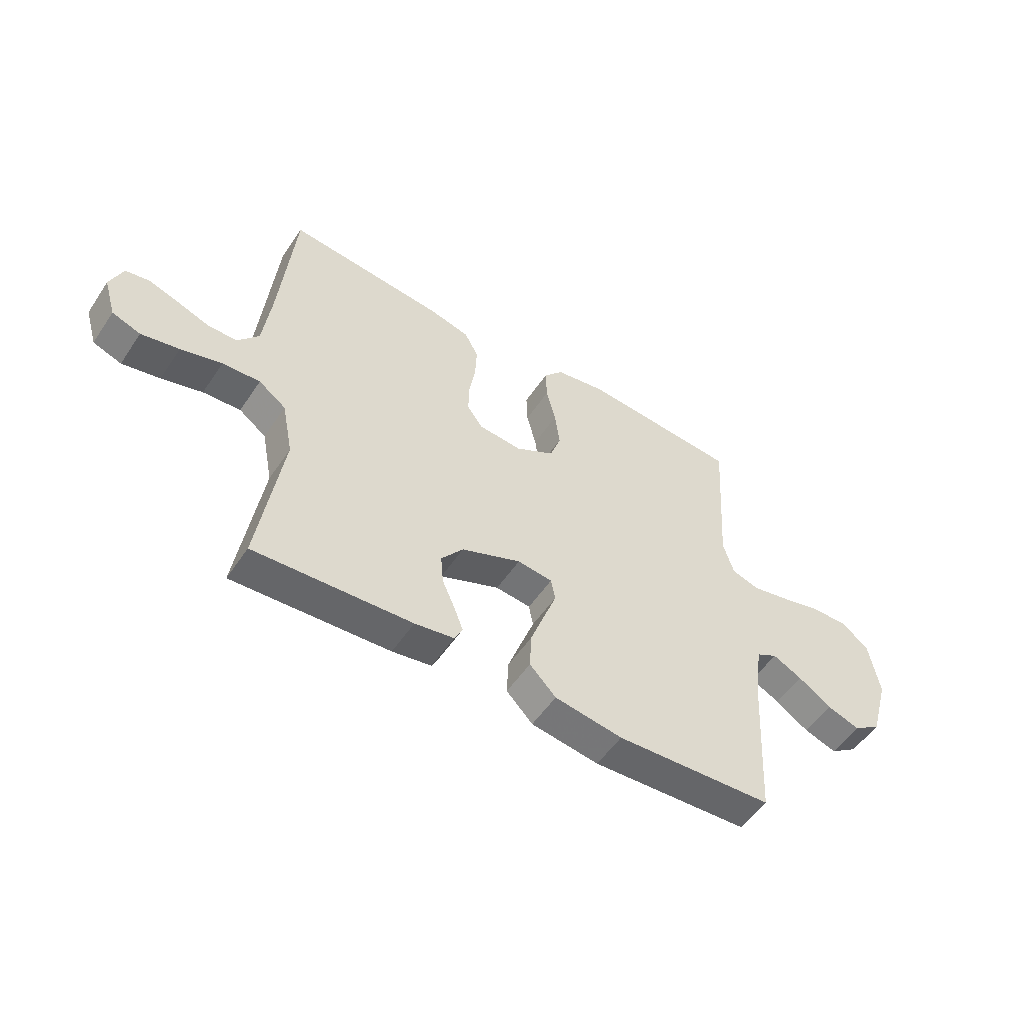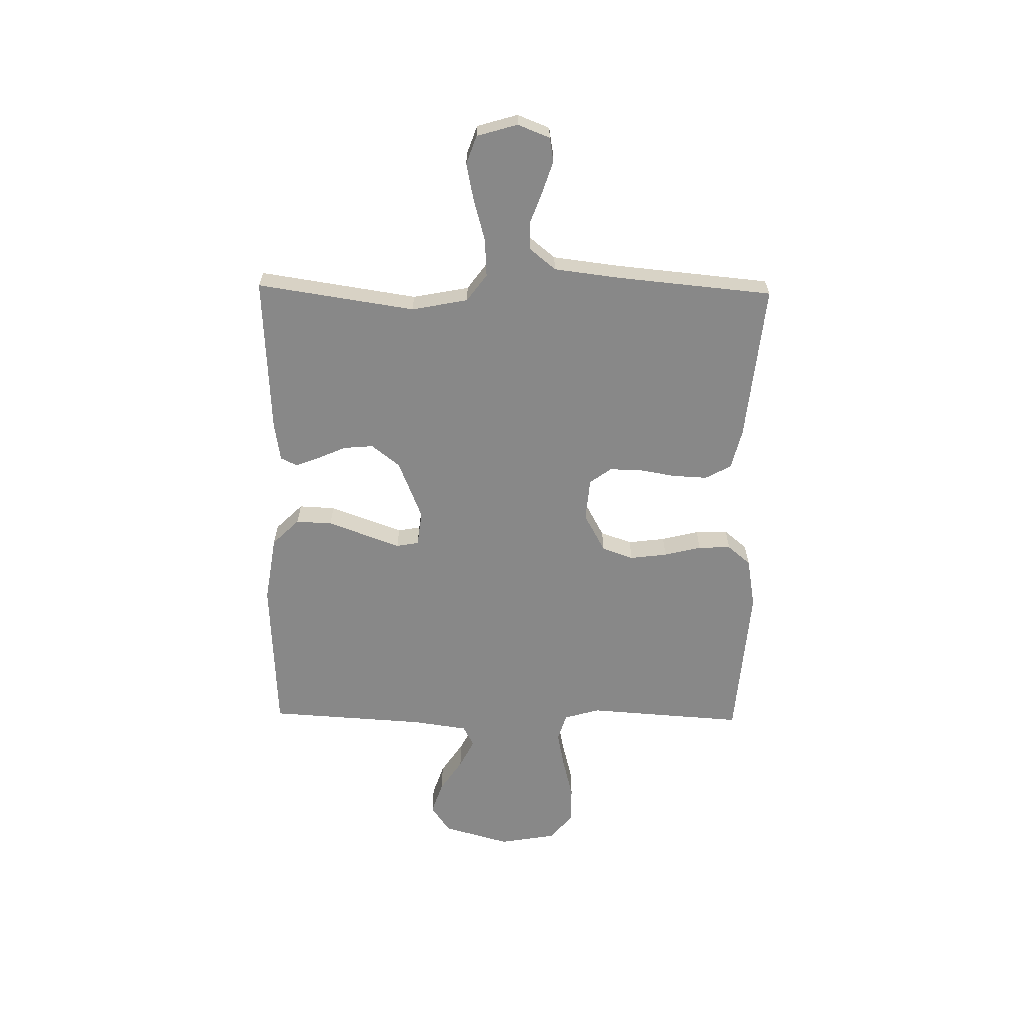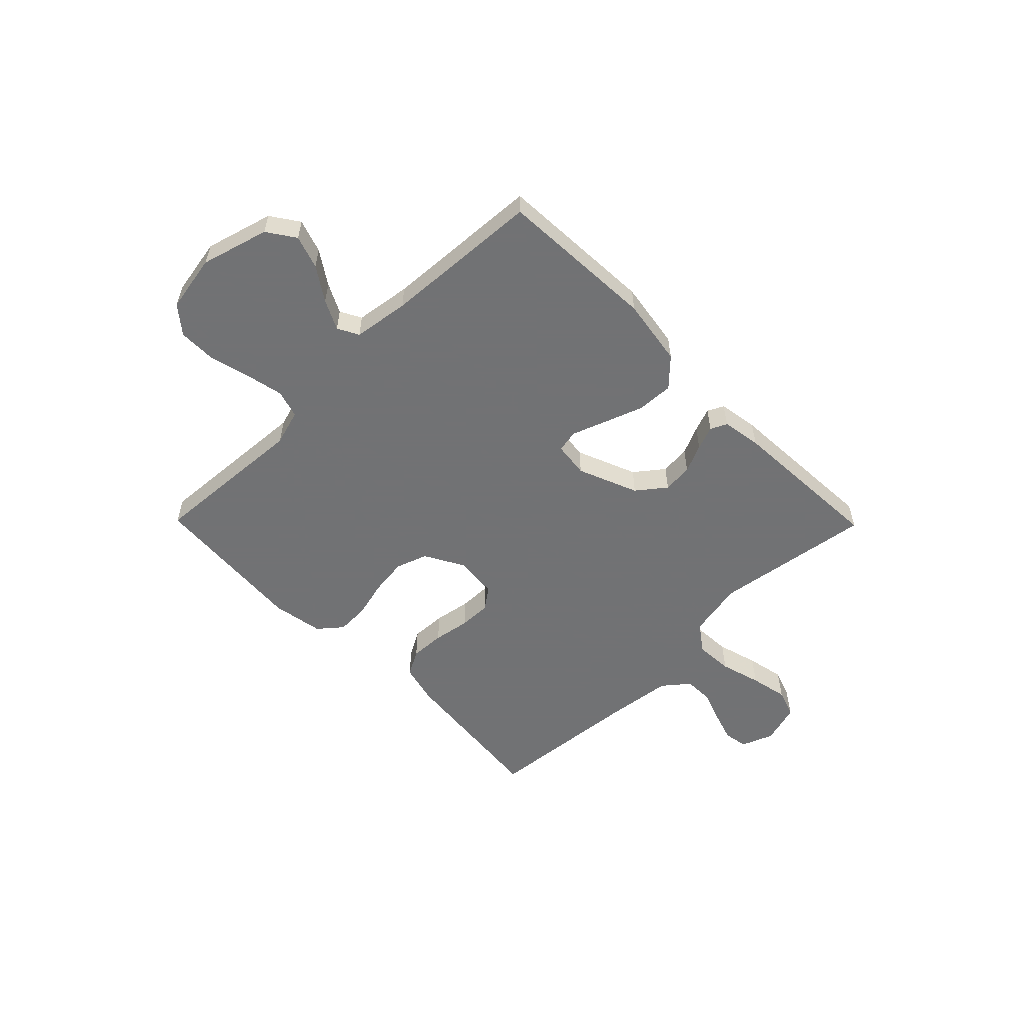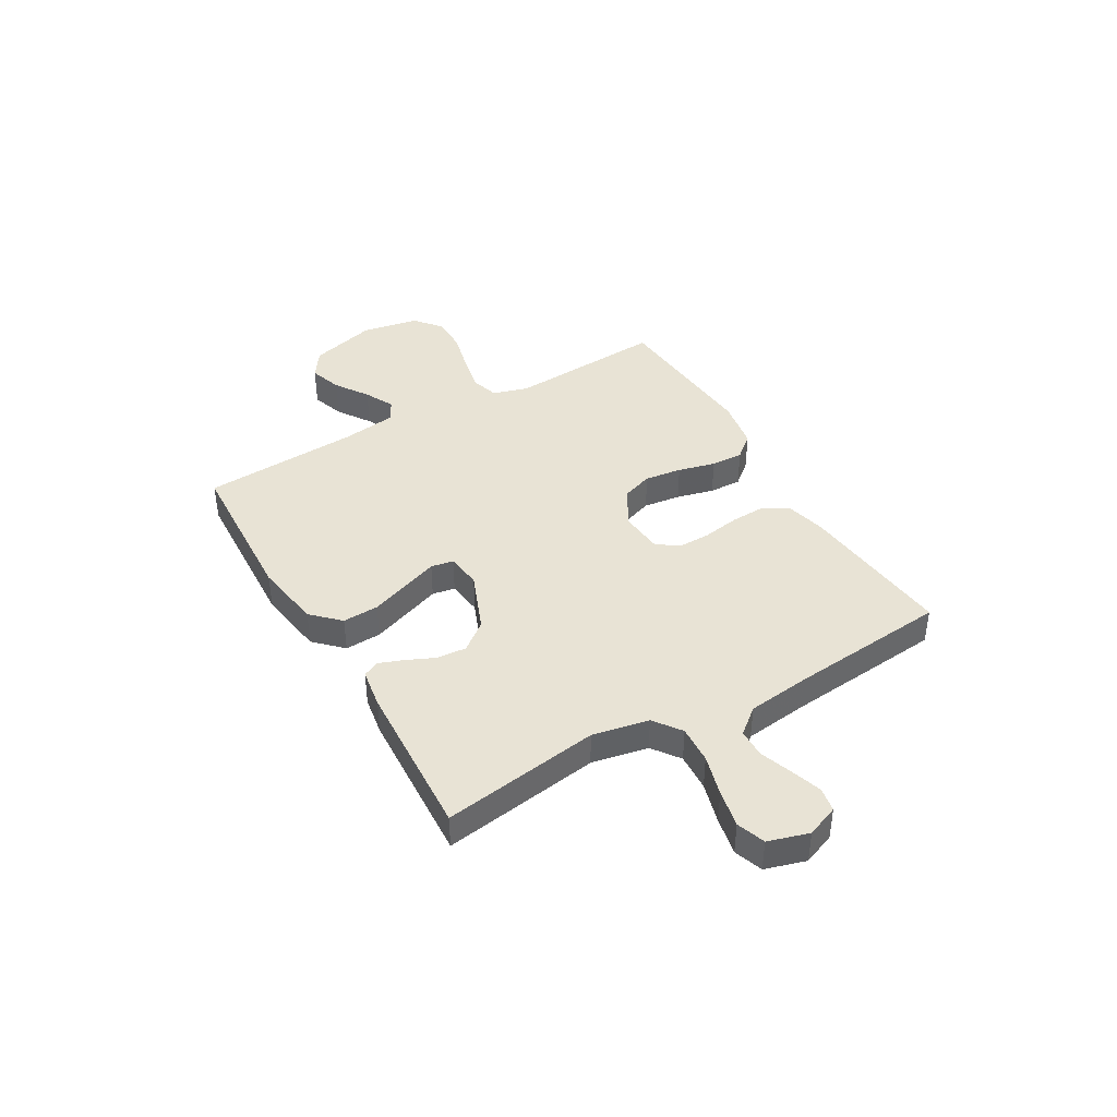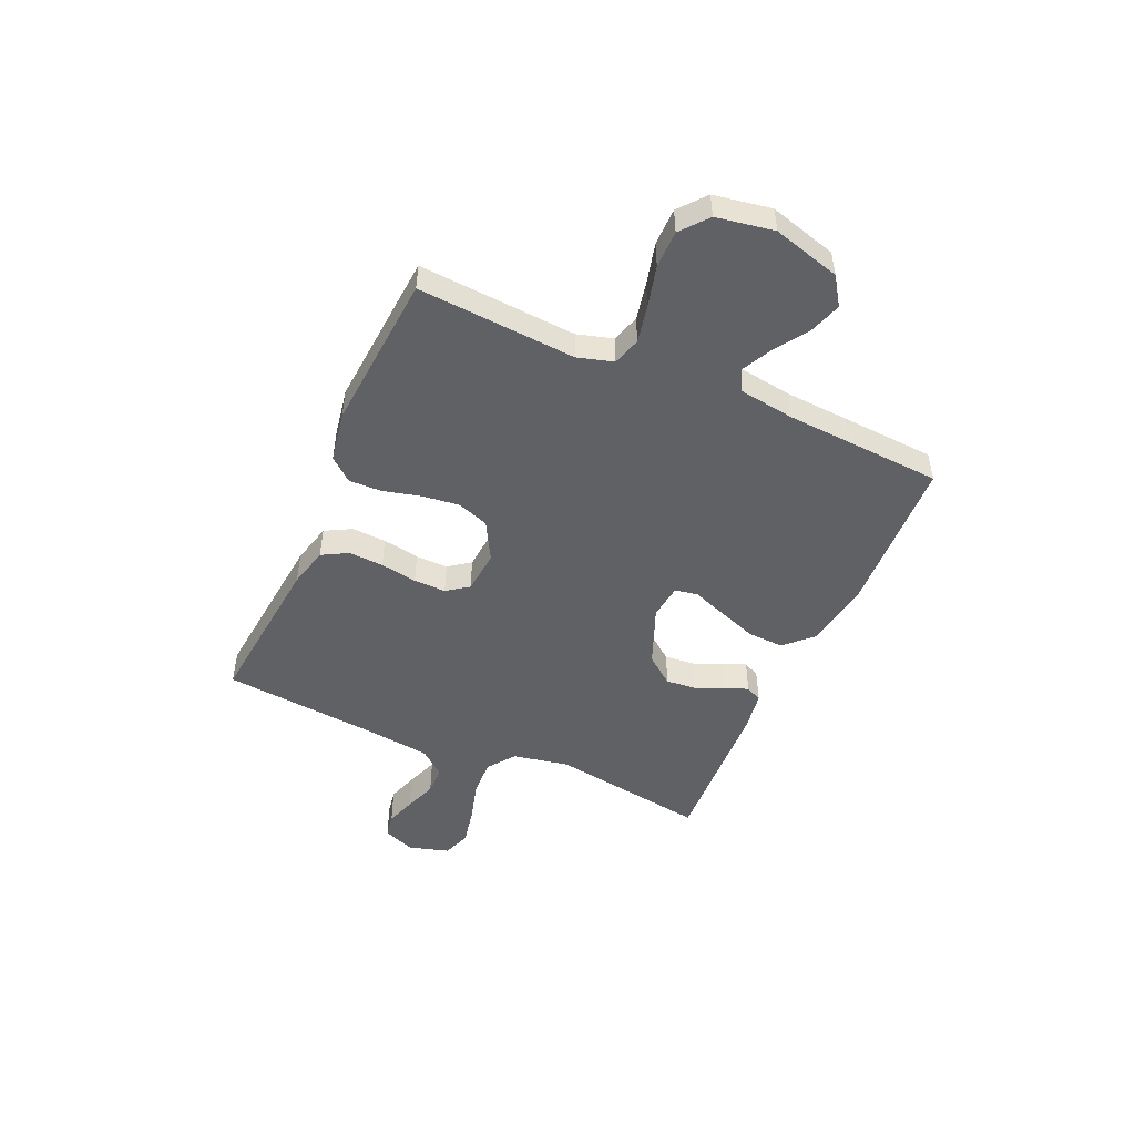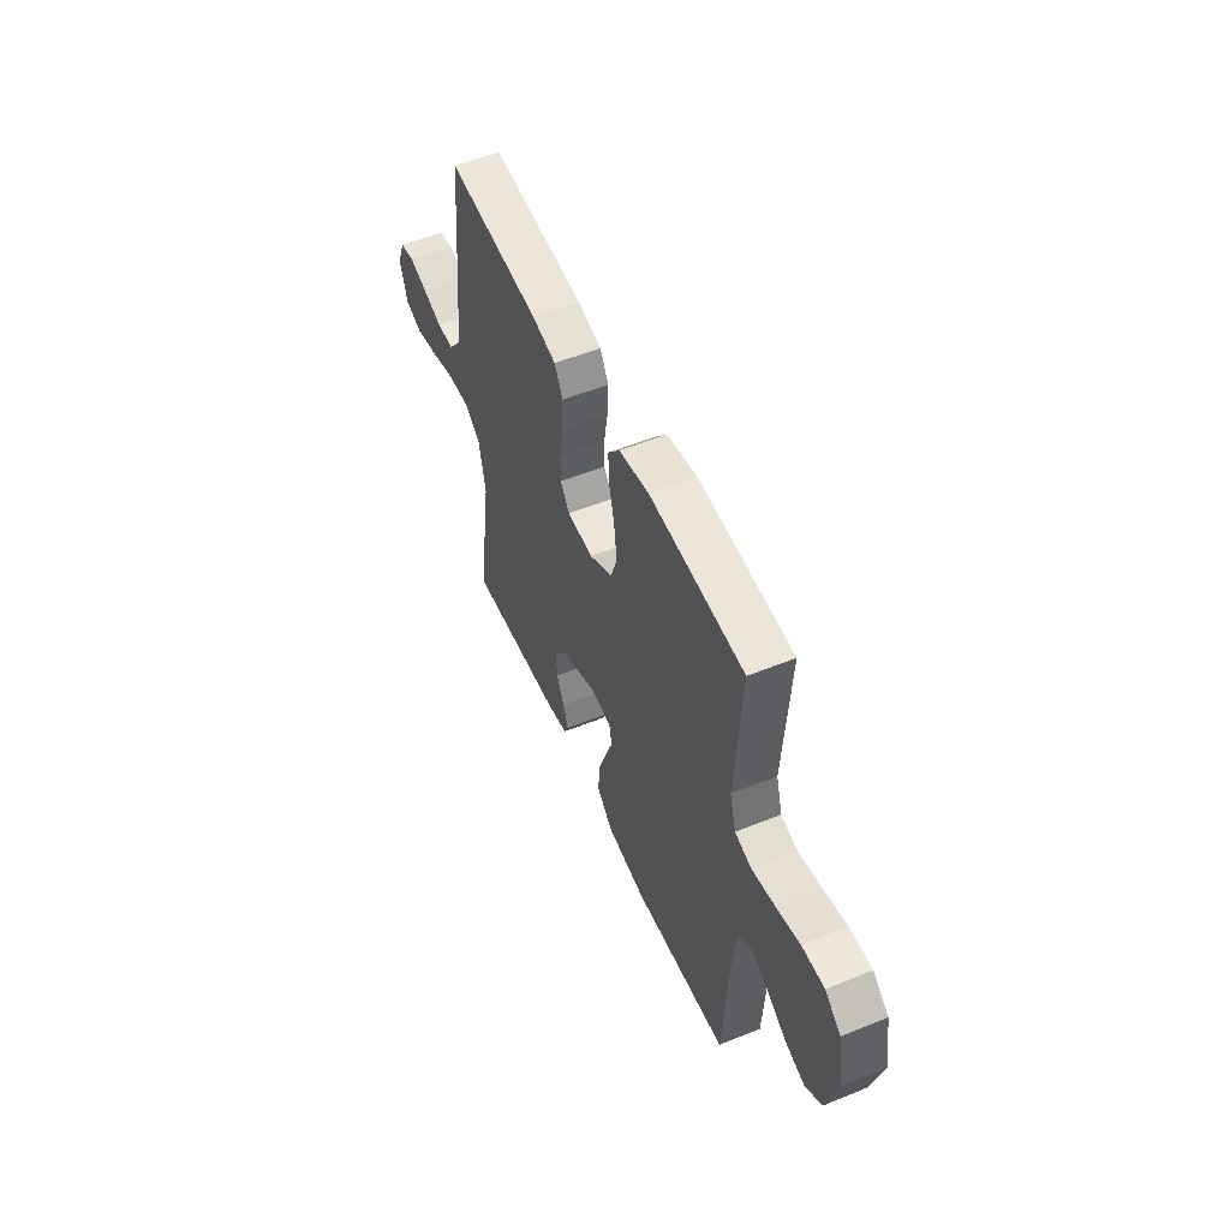
<metadata>
{"format":"obj","ext":"obj","renderer":"f3d","projection":"perspective","resolution":1024,"background":"white","views":[{"elev":-53.2,"azim":-33.1,"up":"+Z"},{"elev":-62.7,"azim":-91.0,"up":"+Y"},{"elev":-55.6,"azim":134.5,"up":"+Y"},{"elev":41.1,"azim":-120.1,"up":"+Y"},{"elev":-48.8,"azim":66.0,"up":"+Y"},{"elev":53.3,"azim":66.5,"up":"+Z"}]}
</metadata>
<code>
v -0.5 0.07 -0.5
v -0.455 0.07 -0.2
v -0.476 0.07 -0.093
v -0.528 0.07 -0.055
v -0.6 0.07 -0.059
v -0.678 0.07 -0.081
v -0.75 0.07 -0.096
v -0.804 0.07 -0.077
v -0.827 0.07 0
v -0.803 0.07 0.061
v -0.757 0.07 0.069
v -0.699 0.07 0.05
v -0.638 0.07 0.028
v -0.583 0.07 0.029
v -0.543 0.07 0.078
v -0.528 0.07 0.2
v -0.5 0.07 0.5
v -0.2 0.07 0.47
v -0.123 0.07 0.451
v -0.096 0.07 0.402
v -0.099 0.07 0.336
v -0.111 0.07 0.266
v -0.112 0.07 0.205
v -0.082 0.07 0.164
v 0 0.07 0.157
v 0.074 0.07 0.198
v 0.095 0.07 0.258
v 0.086 0.07 0.329
v 0.068 0.07 0.4
v 0.066 0.07 0.462
v 0.103 0.07 0.506
v 0.2 0.07 0.523
v 0.5 0.07 0.5
v 0.48 0.07 0.2
v 0.5 0.07 0.132
v 0.553 0.07 0.116
v 0.625 0.07 0.131
v 0.703 0.07 0.151
v 0.774 0.07 0.151
v 0.825 0.07 0.109
v 0.844 0.07 0
v 0.808 0.07 -0.128
v 0.755 0.07 -0.164
v 0.692 0.07 -0.143
v 0.629 0.07 -0.101
v 0.573 0.07 -0.073
v 0.533 0.07 -0.094
v 0.518 0.07 -0.2
v 0.5 0.07 -0.5
v 0.2 0.07 -0.515
v 0.071 0.07 -0.495
v 0.021 0.07 -0.444
v 0.024 0.07 -0.375
v 0.051 0.07 -0.301
v 0.075 0.07 -0.236
v 0.067 0.07 -0.193
v 0 0.07 -0.185
v -0.114 0.07 -0.231
v -0.156 0.07 -0.285
v -0.151 0.07 -0.342
v -0.127 0.07 -0.396
v -0.11 0.07 -0.441
v -0.125 0.07 -0.472
v -0.2 0.07 -0.484
v -0.5 0 -0.5
v -0.455 0 -0.2
v -0.476 0 -0.093
v -0.528 0 -0.055
v -0.6 0 -0.059
v -0.678 0 -0.081
v -0.75 0 -0.096
v -0.804 0 -0.077
v -0.827 0 0
v -0.803 0 0.061
v -0.757 0 0.069
v -0.699 0 0.05
v -0.638 0 0.028
v -0.583 0 0.029
v -0.543 0 0.078
v -0.528 0 0.2
v -0.5 0 0.5
v -0.2 0 0.47
v -0.123 0 0.451
v -0.096 0 0.402
v -0.099 0 0.336
v -0.111 0 0.266
v -0.112 0 0.205
v -0.082 0 0.164
v 0 0 0.157
v 0.074 0 0.198
v 0.095 0 0.258
v 0.086 0 0.329
v 0.068 0 0.4
v 0.066 0 0.462
v 0.103 0 0.506
v 0.2 0 0.523
v 0.5 0 0.5
v 0.48 0 0.2
v 0.5 0 0.132
v 0.553 0 0.116
v 0.625 0 0.131
v 0.703 0 0.151
v 0.774 0 0.151
v 0.825 0 0.109
v 0.844 0 0
v 0.808 0 -0.128
v 0.755 0 -0.164
v 0.692 0 -0.143
v 0.629 0 -0.101
v 0.573 0 -0.073
v 0.533 0 -0.094
v 0.518 0 -0.2
v 0.5 0 -0.5
v 0.2 0 -0.515
v 0.071 0 -0.495
v 0.021 0 -0.444
v 0.024 0 -0.375
v 0.051 0 -0.301
v 0.075 0 -0.236
v 0.067 0 -0.193
v 0 0 -0.185
v -0.114 0 -0.231
v -0.156 0 -0.285
v -0.151 0 -0.342
v -0.127 0 -0.396
v -0.11 0 -0.441
v -0.125 0 -0.472
v -0.2 0 -0.484
f 63 64 1 2
f 60 61 62 63
f 60 63 2 3
f 59 60 3
f 58 59 3 4
f 57 58 4
f 56 57 4
f 52 53 54 55
f 50 51 52 55
f 48 49 50 55
f 47 48 55 56
f 46 47 56 4
f 42 43 44 45
f 42 45 46
f 41 42 46
f 40 41 46 4
f 37 38 39 40
f 36 37 40
f 31 32 33 34
f 31 34 35
f 28 29 30 31
f 27 28 31 35
f 26 27 35
f 25 26 35 36
f 19 20 21 22
f 19 22 23
f 16 17 18 19
f 15 16 19 23
f 14 15 23 24
f 10 11 12 13
f 8 9 10 13
f 8 13 14
f 5 6 7 8
f 5 8 14 24
f 36 40 4 5
f 5 24 25
f 5 25 36
f 66 65 128 127
f 127 126 125 124
f 67 66 127 124
f 67 124 123
f 68 67 123 122
f 68 122 121
f 68 121 120
f 119 118 117 116
f 119 116 115 114
f 119 114 113 112
f 120 119 112 111
f 68 120 111 110
f 109 108 107 106
f 110 109 106
f 110 106 105
f 68 110 105 104
f 104 103 102 101
f 104 101 100
f 98 97 96 95
f 99 98 95
f 95 94 93 92
f 99 95 92 91
f 99 91 90
f 100 99 90 89
f 86 85 84 83
f 87 86 83
f 83 82 81 80
f 87 83 80 79
f 88 87 79 78
f 77 76 75 74
f 77 74 73 72
f 78 77 72
f 72 71 70 69
f 88 78 72 69
f 69 68 104 100
f 89 88 69
f 100 89 69
f 1 65 66 2
f 2 66 67 3
f 3 67 68 4
f 4 68 69 5
f 5 69 70 6
f 6 70 71 7
f 7 71 72 8
f 8 72 73 9
f 9 73 74 10
f 10 74 75 11
f 11 75 76 12
f 12 76 77 13
f 13 77 78 14
f 14 78 79 15
f 15 79 80 16
f 16 80 81 17
f 17 81 82 18
f 18 82 83 19
f 19 83 84 20
f 20 84 85 21
f 21 85 86 22
f 22 86 87 23
f 23 87 88 24
f 24 88 89 25
f 25 89 90 26
f 26 90 91 27
f 27 91 92 28
f 28 92 93 29
f 29 93 94 30
f 30 94 95 31
f 31 95 96 32
f 32 96 97 33
f 33 97 98 34
f 34 98 99 35
f 35 99 100 36
f 36 100 101 37
f 37 101 102 38
f 38 102 103 39
f 39 103 104 40
f 40 104 105 41
f 41 105 106 42
f 42 106 107 43
f 43 107 108 44
f 44 108 109 45
f 45 109 110 46
f 46 110 111 47
f 47 111 112 48
f 48 112 113 49
f 49 113 114 50
f 50 114 115 51
f 51 115 116 52
f 52 116 117 53
f 53 117 118 54
f 54 118 119 55
f 55 119 120 56
f 56 120 121 57
f 57 121 122 58
f 58 122 123 59
f 59 123 124 60
f 60 124 125 61
f 61 125 126 62
f 62 126 127 63
f 63 127 128 64
f 64 128 65 1

</code>
